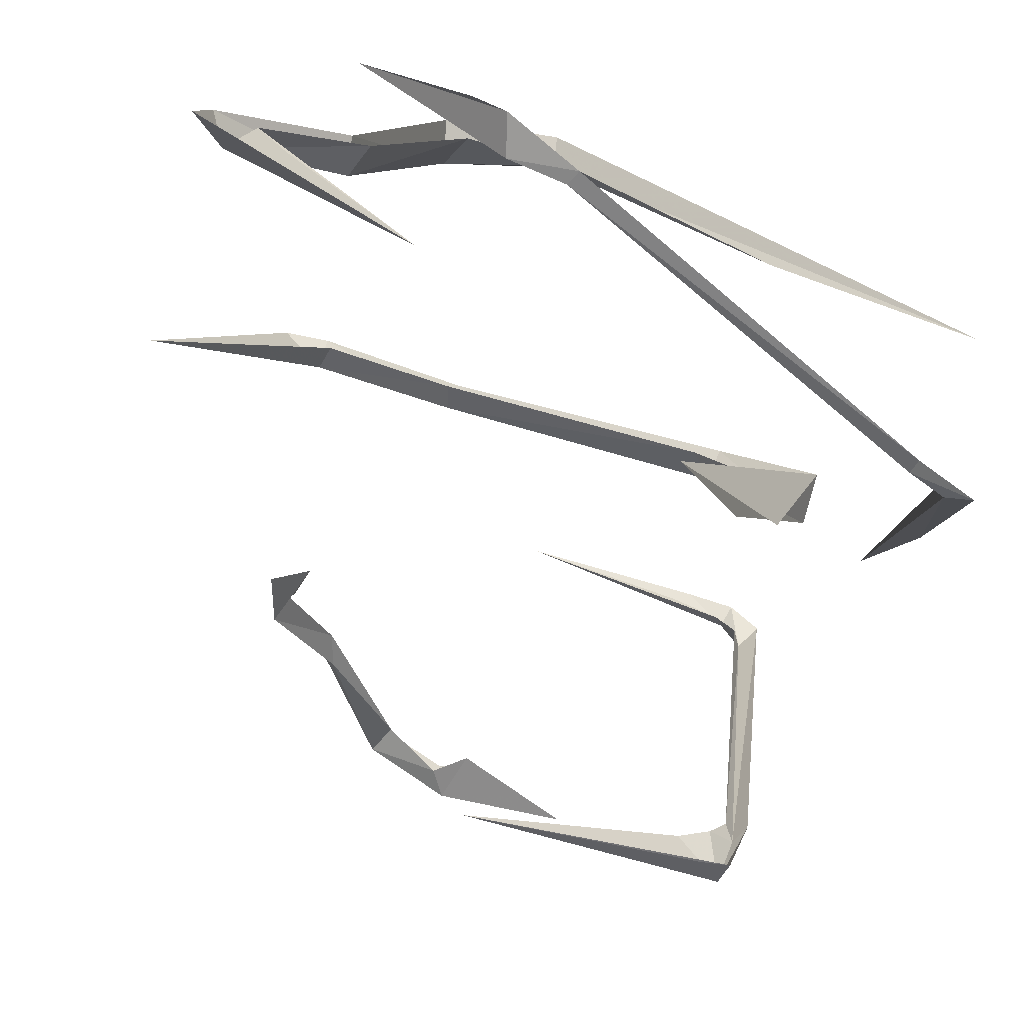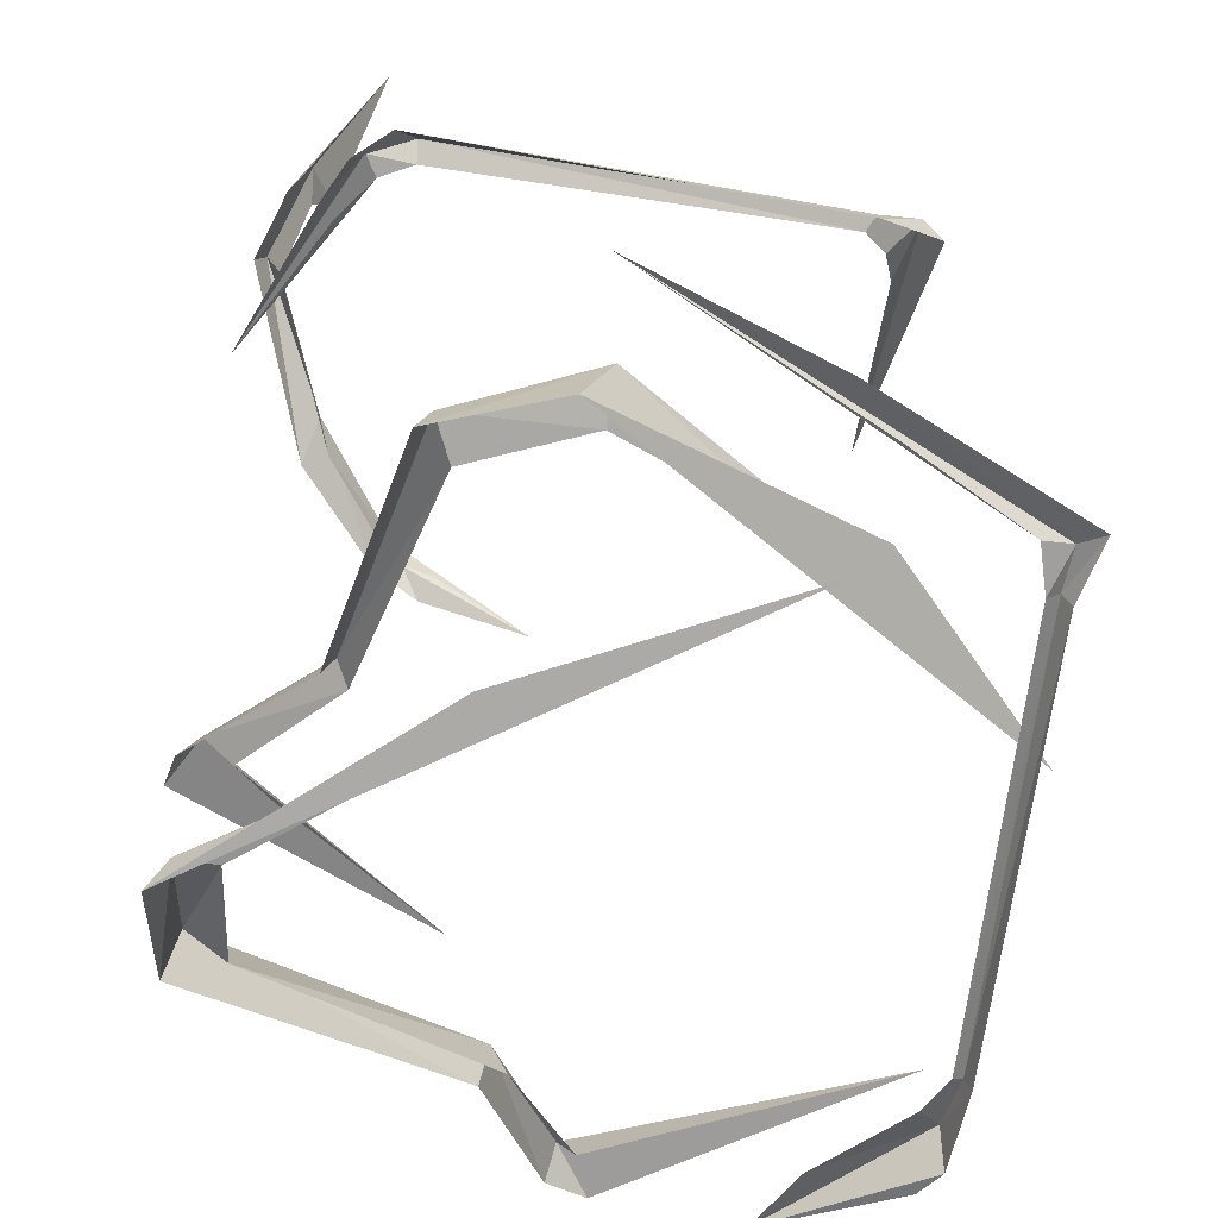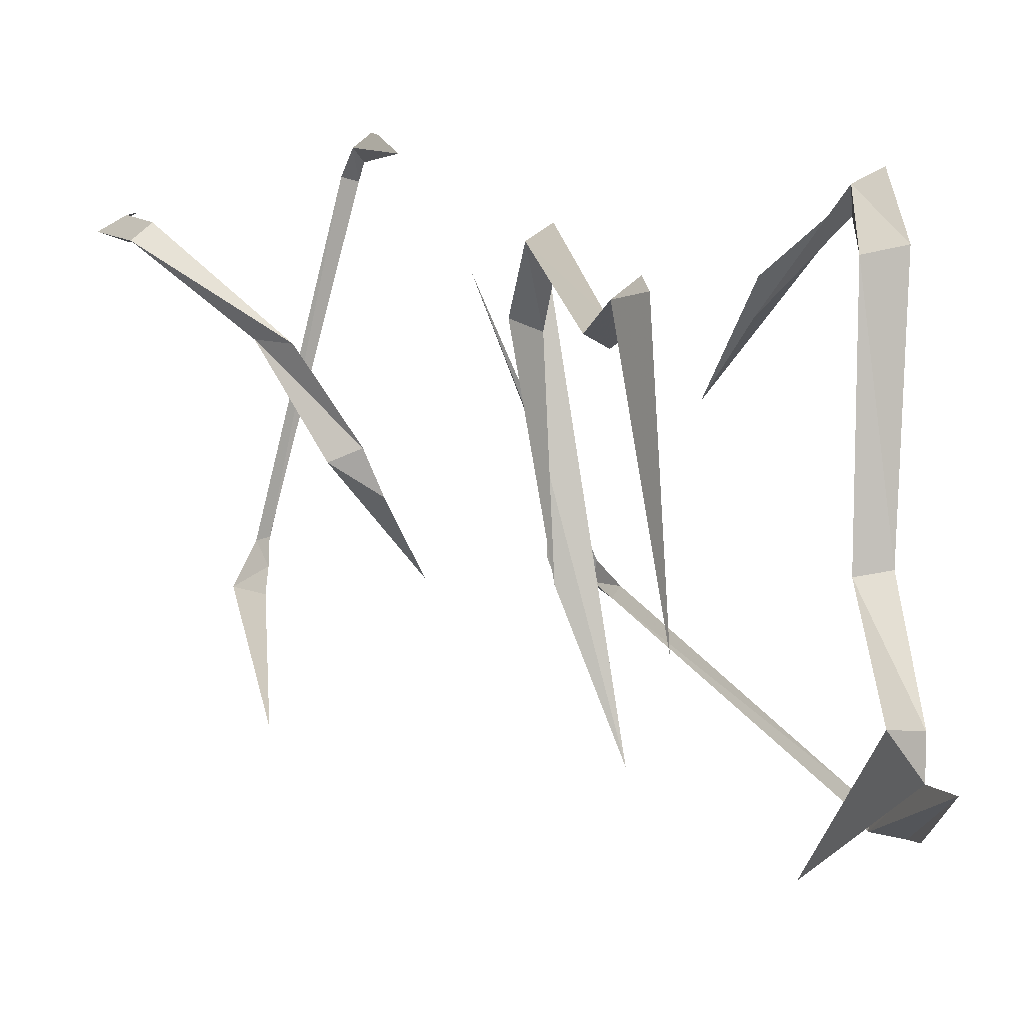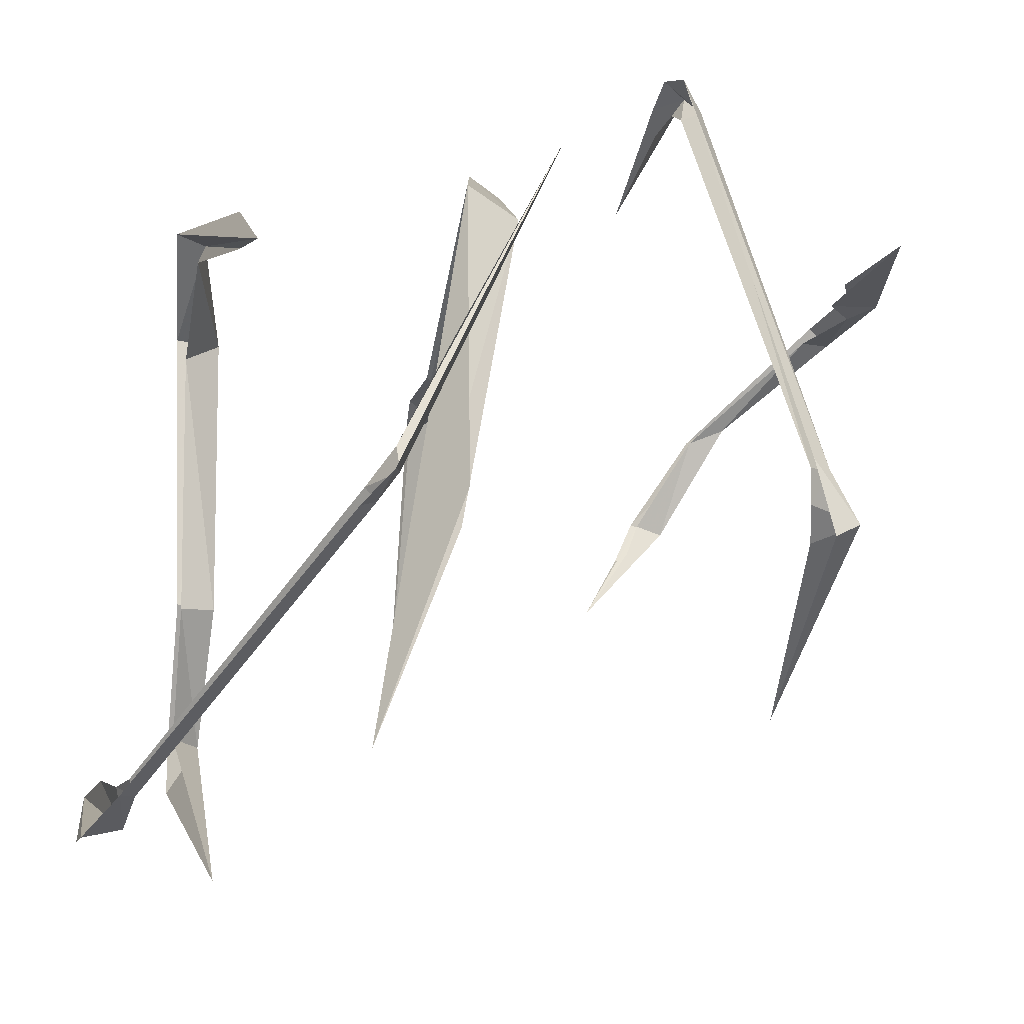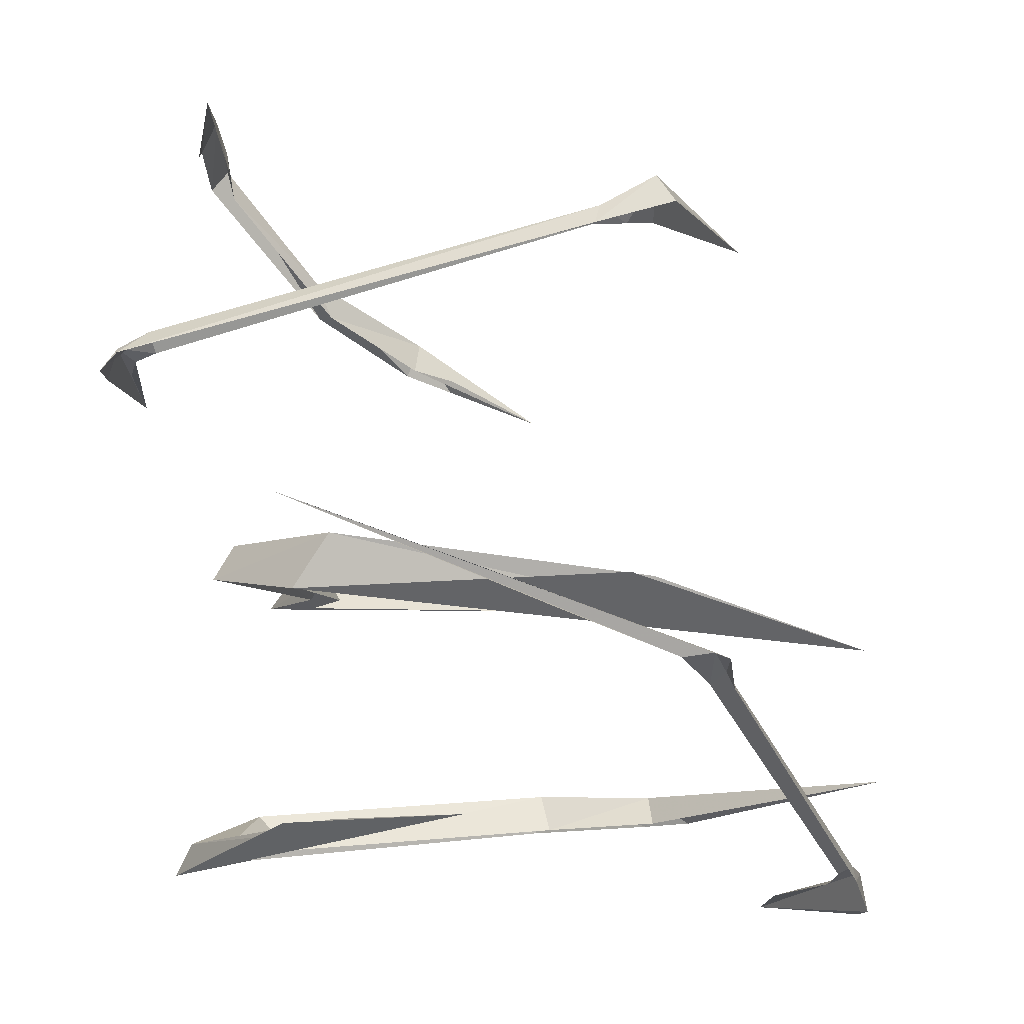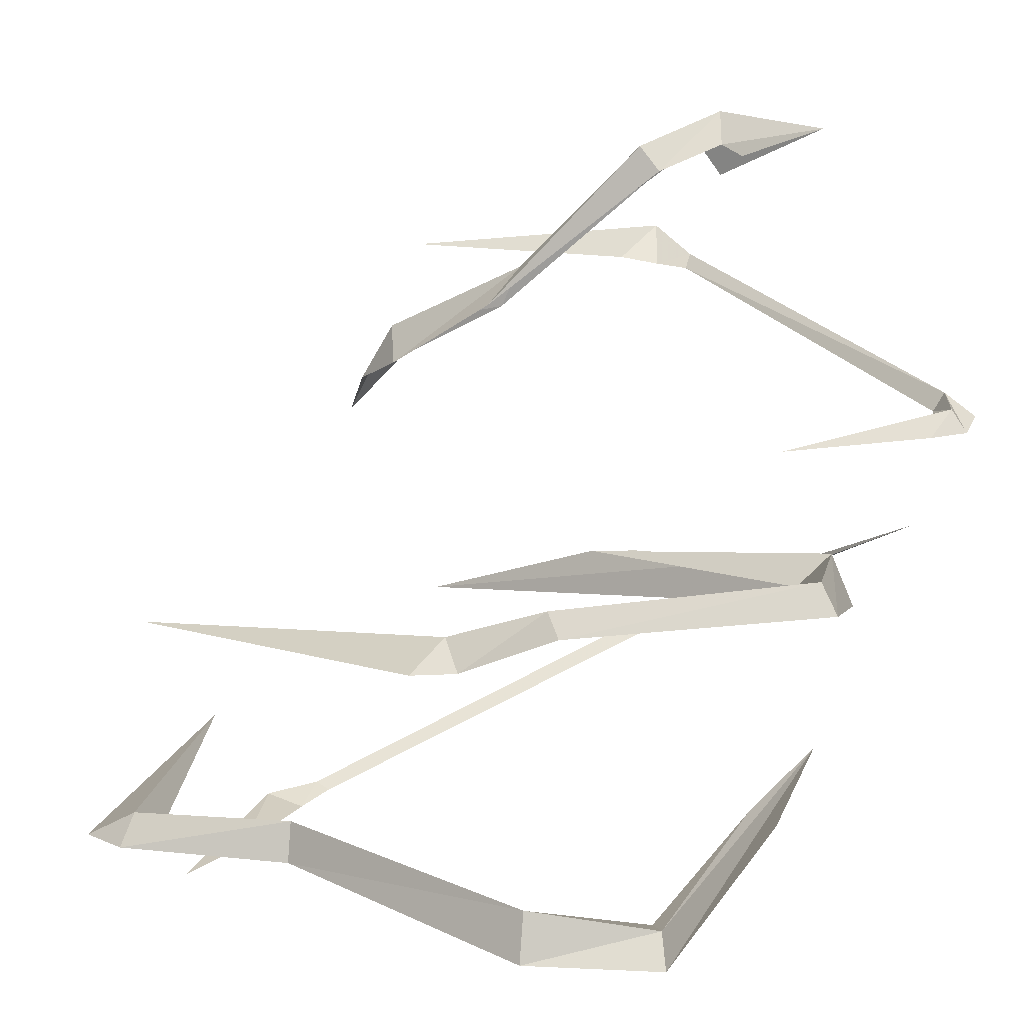
<metadata>
{"format":"obj","ext":"obj","renderer":"f3d","projection":"perspective","resolution":1024,"background":"white","views":[{"elev":-79.1,"azim":-16.3,"up":"+Z"},{"elev":-42.3,"azim":67.3,"up":"+Y"},{"elev":18.8,"azim":-100.5,"up":"+Z"},{"elev":-33.7,"azim":79.1,"up":"+Z"},{"elev":-6.9,"azim":97.6,"up":"+Y"},{"elev":10.0,"azim":-31.4,"up":"+Y"}]}
</metadata>
<code>
o spellcharge3_back
v 0.99 0.84 -0.65
v 1.06 0.82 -0.69
v 1.08 1.04 -0.11
v 1.04 1.24 0.42
v 0.98 0.83 -0.57
v 1.01 0.96 -0.25
v 0.88 0.8 -0.67
v 0.89 0.76 -0.69
v 0.88 0.77 -0.63
v -0.2 0.32 -0.96
v -0.18 0.28 -0.97
v -0.18 0.3 -0.92
v -0.36 0.3 -0.98
v -0.39 0.19 -1
v -0.29 0.27 -0.89
v -0.78 0.19 -0.68
v -0.48 0.18 -0.97
v -0.57 0.23 -0.73
v 0.82 1.16 0.32
v 0.71 1.07 0.3
v 0.51 1.07 -0.47
v 0.26 0.89 -1
v 0.83 1.02 0.41
v 0.63 1.07 -0.42
v 0.54 1.16 0.63
v 0.47 1.08 0.56
v 0.56 1.07 0.68
v -0.3 1.16 0.56
v -0.32 1.09 0.52
v -0.29 1.09 0.6
v -0.72 1.18 0.76
v -0.7 1.1 0.68
v -0.72 1.1 0.82
v -1.17 1.12 -0.04
v -0.81 1.11 0.54
v -0.85 1.11 0.81
v 0.76 1.65 0.89
v 0.78 1.59 0.93
v 0.64 1.59 0.95
v 0.12 1.6 0.99
v 0.73 1.62 0.85
v 0.59 1.61 0.9
v 0.82 1.68 0.79
v 0.87 1.62 0.86
v 0.79 1.63 0.78
v 0.79 1.98 -0.36
v 0.82 1.93 -0.35
v 0.76 1.94 -0.34
v 0.76 2.06 -0.5
v 0.77 1.99 -0.55
v 0.71 1.95 -0.42
v 0.02 2.02 -0.67
v 0.69 2 -0.56
v 0.62 1.97 -0.48
v 0.04 2.44 0.82
v -0.01 2.36 0.8
v 0.08 2.28 0.77
v 0.42 2.39 0.75
v 0.01 2.36 0.87
v 0.08 2.33 0.86
v -0.22 2.36 0.85
v -0.18 2.27 0.82
v -0.19 2.3 0.89
v -0.42 2.06 0.62
v -0.45 1.96 0.58
v -0.52 1.97 0.63
v -0.63 1.9 0.34
v -0.61 1.82 0.35
v -0.65 1.81 0.38
v -0.56 1.64 -0.02
v -0.59 1.78 0.23
v -0.67 1.76 0.25
v -0.18 0.38 0.92
v -0.14 0.36 0.82
v 0.5 0.45 0.37
v 1.07 0.46 -0.06
v -0.2 0.29 0.97
v 0.5 0.44 0.5
v -0.52 0.46 0.8
v -0.47 0.36 0.7
v -0.55 0.33 0.83
v -0.76 0.52 -0.02
v -0.72 0.42 -0.05
v -0.78 0.41 0
v -1.09 0.52 -0.32
v -1.01 0.44 -0.34
v -1.14 0.43 -0.31
v -0.51 0.56 -1.04
v -0.91 0.47 -0.49
v -1.18 0.44 -0.44
f 1 2 3 4
f 5 1 4 6
f 7 8 2 1
f 9 7 1 5
f 10 11 8 7
f 12 10 7 9
f 13 14 11 10
f 15 13 10 12
f 16 17 14 13
f 18 16 13 15
f 19 20 21 22
f 23 19 22 24
f 25 26 20 19
f 27 25 19 23
f 28 29 26 25
f 30 28 25 27
f 31 32 29 28
f 33 31 28 30
f 34 35 32 31
f 36 34 31 33
f 37 38 39 40
f 41 37 40 42
f 43 44 38 37
f 45 43 37 41
f 46 47 44 43
f 48 46 43 45
f 49 50 47 46
f 51 49 46 48
f 52 53 50 49
f 54 52 49 51
f 55 56 57 58
f 59 55 58 60
f 61 62 56 55
f 63 61 55 59
f 64 65 62 61
f 66 64 61 63
f 67 68 65 64
f 69 67 64 66
f 70 71 68 67
f 72 70 67 69
f 73 74 75 76
f 77 73 76 78
f 79 80 74 73
f 81 79 73 77
f 82 83 80 79
f 84 82 79 81
f 85 86 83 82
f 87 85 82 84
f 88 89 86 85
f 90 88 85 87
o spellcharge3_front
v 0.99 0.84 -0.65
v 1.06 0.82 -0.69
v 1.08 1.04 -0.11
v 1.04 1.24 0.42
v 0.98 0.83 -0.57
v 1.01 0.96 -0.25
v 0.88 0.8 -0.67
v 0.89 0.76 -0.69
v 0.88 0.77 -0.63
v -0.2 0.32 -0.96
v -0.18 0.28 -0.97
v -0.18 0.3 -0.92
v -0.36 0.3 -0.98
v -0.39 0.19 -1
v -0.29 0.27 -0.89
v -0.78 0.19 -0.68
v -0.48 0.18 -0.97
v -0.57 0.23 -0.73
v 0.82 1.16 0.32
v 0.71 1.07 0.3
v 0.51 1.07 -0.47
v 0.26 0.89 -1
v 0.83 1.02 0.41
v 0.63 1.07 -0.42
v 0.54 1.16 0.63
v 0.47 1.08 0.56
v 0.56 1.07 0.68
v -0.3 1.16 0.56
v -0.32 1.09 0.52
v -0.29 1.09 0.6
v -0.72 1.18 0.76
v -0.7 1.1 0.68
v -0.72 1.1 0.82
v -1.17 1.12 -0.04
v -0.81 1.11 0.54
v -0.85 1.11 0.81
v 0.76 1.65 0.89
v 0.78 1.59 0.93
v 0.64 1.59 0.95
v 0.12 1.6 0.99
v 0.73 1.62 0.85
v 0.59 1.61 0.9
v 0.82 1.68 0.79
v 0.87 1.62 0.86
v 0.79 1.63 0.78
v 0.79 1.98 -0.36
v 0.82 1.93 -0.35
v 0.76 1.94 -0.34
v 0.76 2.06 -0.5
v 0.77 1.99 -0.55
v 0.71 1.95 -0.42
v 0.02 2.02 -0.67
v 0.69 2 -0.56
v 0.62 1.97 -0.48
v 0.04 2.44 0.82
v -0.01 2.36 0.8
v 0.08 2.28 0.77
v 0.42 2.39 0.75
v 0.01 2.36 0.87
v 0.08 2.33 0.86
v -0.22 2.36 0.85
v -0.18 2.27 0.82
v -0.19 2.3 0.89
v -0.42 2.06 0.62
v -0.45 1.96 0.58
v -0.52 1.97 0.63
v -0.63 1.9 0.34
v -0.61 1.82 0.35
v -0.65 1.81 0.38
v -0.56 1.64 -0.02
v -0.59 1.78 0.23
v -0.67 1.76 0.25
v -0.18 0.38 0.92
v -0.14 0.36 0.82
v 0.5 0.45 0.37
v 1.07 0.46 -0.06
v -0.2 0.29 0.97
v 0.5 0.44 0.5
v -0.52 0.46 0.8
v -0.47 0.36 0.7
v -0.55 0.33 0.83
v -0.76 0.52 -0.02
v -0.72 0.42 -0.05
v -0.78 0.41 0
v -1.09 0.52 -0.32
v -1.01 0.44 -0.34
v -1.14 0.43 -0.31
v -0.51 0.56 -1.04
v -0.91 0.47 -0.49
v -1.18 0.44 -0.44
f 91 92 93 94
f 95 91 94 96
f 97 98 92 91
f 99 97 91 95
f 100 101 98 97
f 102 100 97 99
f 103 104 101 100
f 105 103 100 102
f 106 107 104 103
f 108 106 103 105
f 109 110 111 112
f 113 109 112 114
f 115 116 110 109
f 117 115 109 113
f 118 119 116 115
f 120 118 115 117
f 121 122 119 118
f 123 121 118 120
f 124 125 122 121
f 126 124 121 123
f 127 128 129 130
f 131 127 130 132
f 133 134 128 127
f 135 133 127 131
f 136 137 134 133
f 138 136 133 135
f 139 140 137 136
f 141 139 136 138
f 142 143 140 139
f 144 142 139 141
f 145 146 147 148
f 149 145 148 150
f 151 152 146 145
f 153 151 145 149
f 154 155 152 151
f 156 154 151 153
f 157 158 155 154
f 159 157 154 156
f 160 161 158 157
f 162 160 157 159
f 163 164 165 166
f 167 163 166 168
f 169 170 164 163
f 171 169 163 167
f 172 173 170 169
f 174 172 169 171
f 175 176 173 172
f 177 175 172 174
f 178 179 176 175
f 180 178 175 177

</code>
